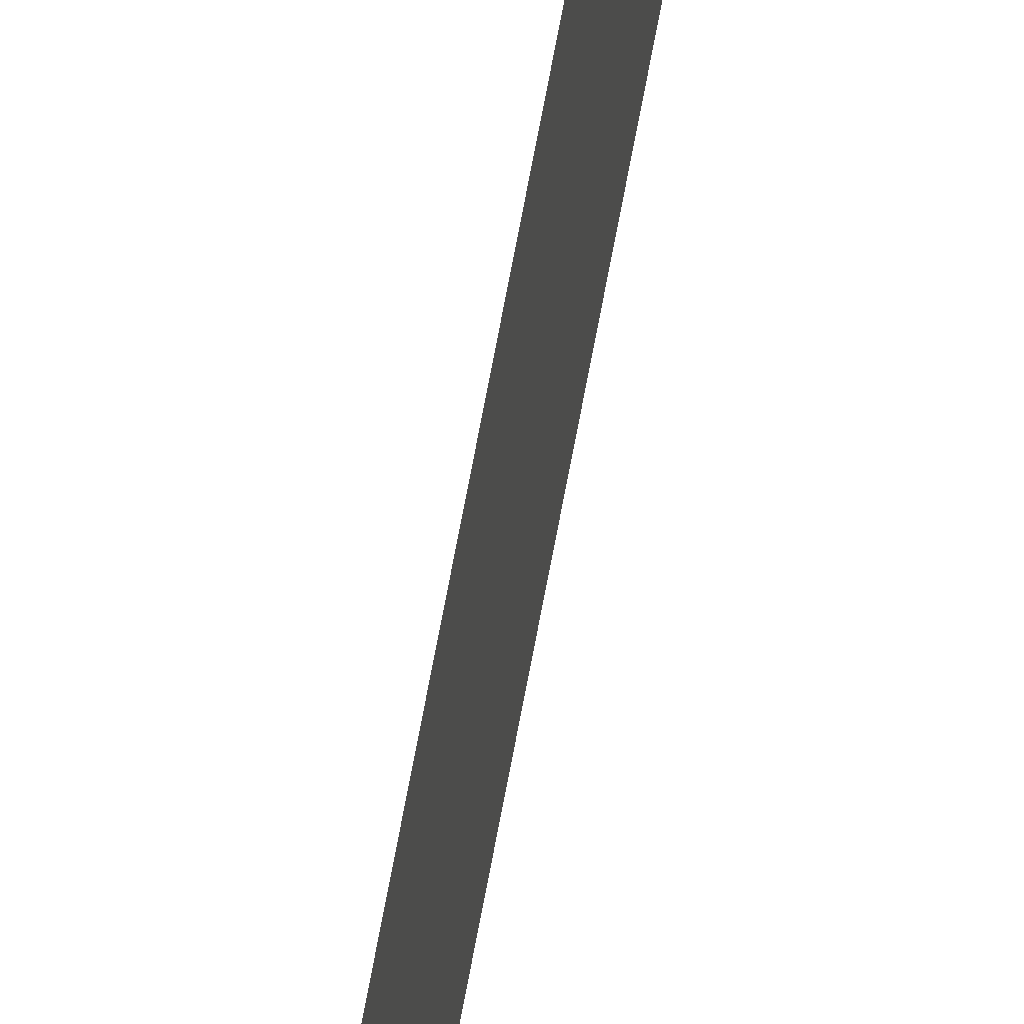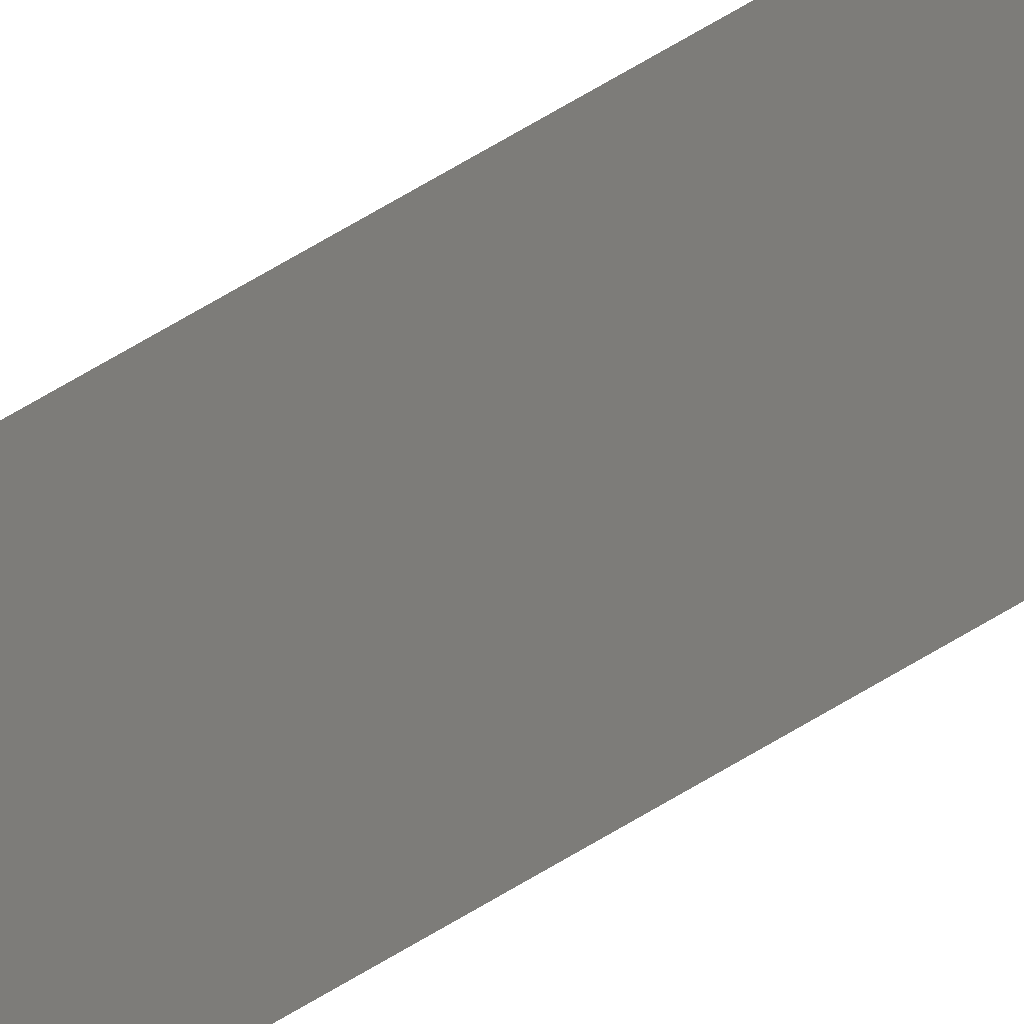
<metadata>
{"format":"obj","ext":"obj","renderer":"f3d","projection":"perspective","resolution":1024,"background":"white","views":[{"elev":50.5,"azim":-171.3,"up":"+Z"},{"elev":14.1,"azim":23.5,"up":"+Z"}]}
</metadata>
<code>
v 13.79 25.75 -35.32
v 13.79 30.75 -35.32
v 13.79 25.75 -35.34
v 13.79 30.75 -35.34
v 13.79 25.75 -35.34
v 13.79 30.75 -35.34
v 13.79 25.75 -35.32
v 13.79 30.75 -35.32
f 1 2 3
f 3 2 4
f 5 6 7
f 7 6 8

</code>
